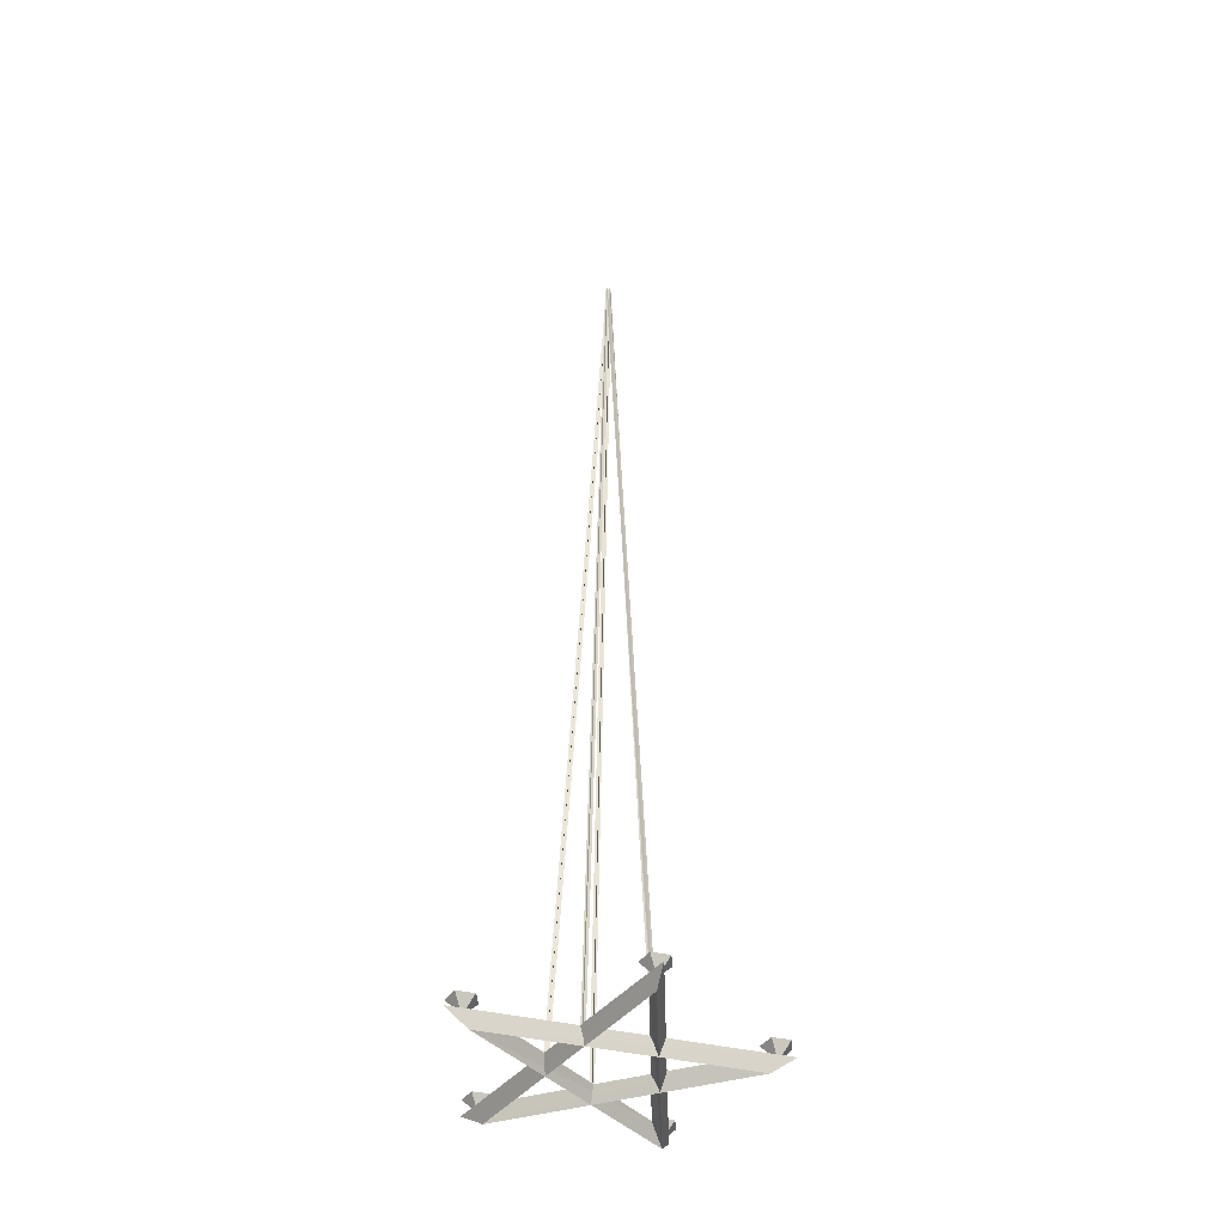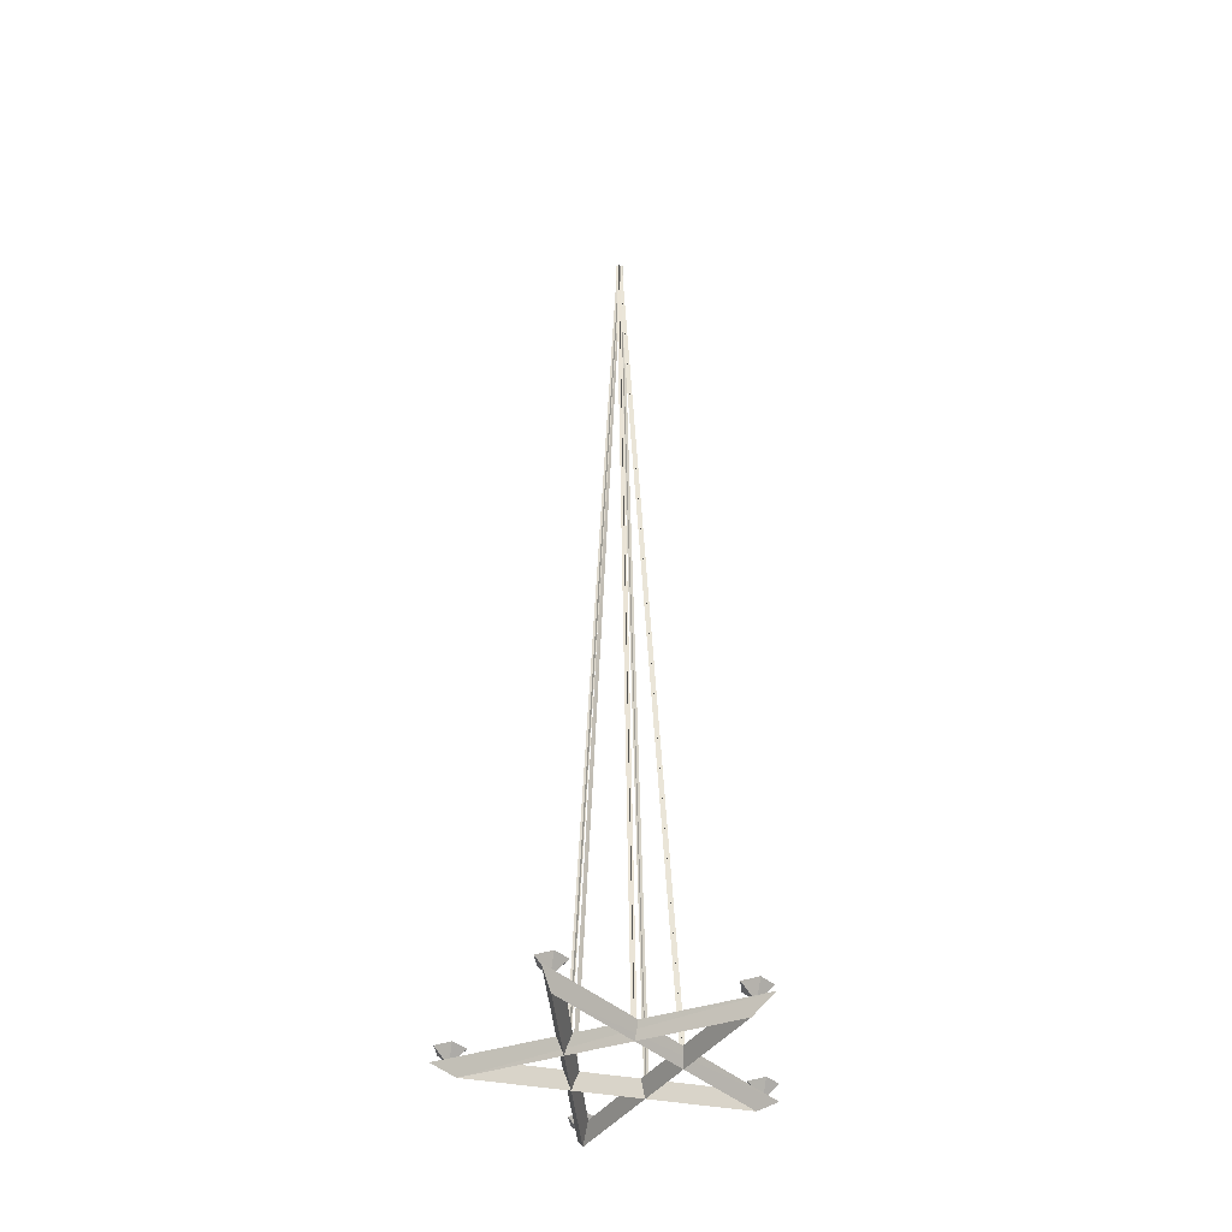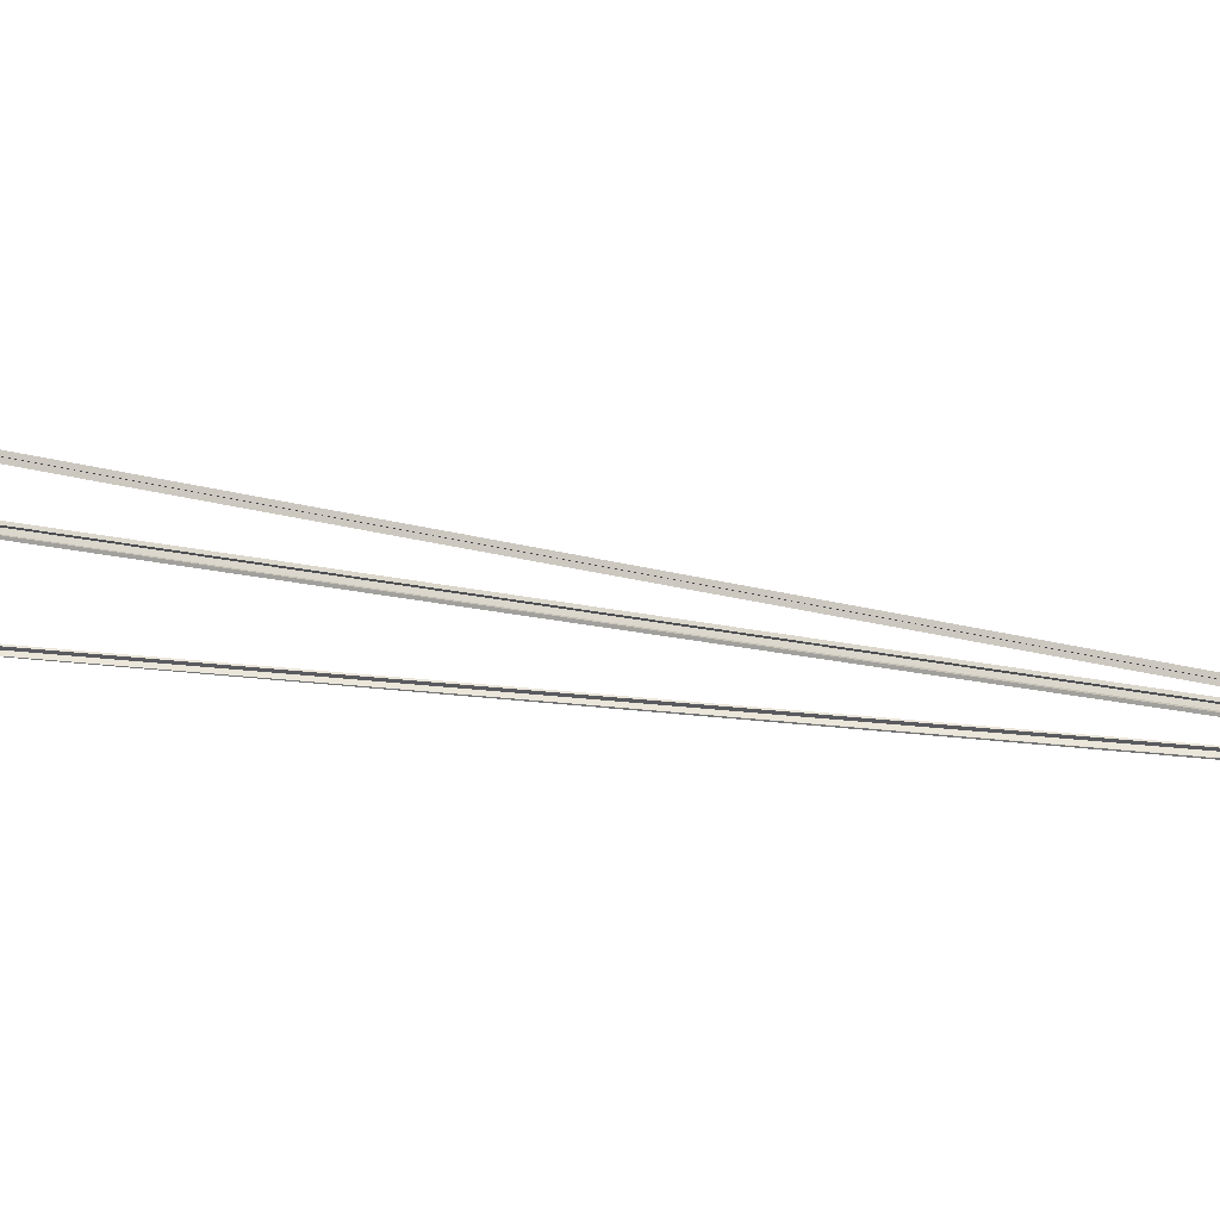
<metadata>
{"format":"obj","ext":"obj","renderer":"f3d","projection":"perspective","resolution":1024,"background":"white","views":[{"elev":-41.3,"azim":73.9,"up":"+Y"},{"elev":-40.1,"azim":-103.3,"up":"+Y"},{"elev":-55.4,"azim":81.1,"up":"+Z"}]}
</metadata>
<code>
o DT_LIGHTER_PENTAGRAMM
v 0.214 0.1 -0.714
v 0.7745 0.1 -0.005108
v -0.6312 0.1 0.4424
v -0.8863 0.1 0.6392
v 0.214 0.1 0.7013
v -0.8811 0.1 -0.6298
v 0.3025 0.1 1.01
v 0.3047 0.1 -1.017
v -0.6299 0.1 -0.4468
v 1.056 0.1 -0.003518
v 0.3495 0.1753 0.8432
v 0.2324 0.1753 0.9931
v 0.2666 0.07527 0.8991
v -0.8197 0.1753 0.4607
v -0.8247 0.1753 0.6509
v -0.7913 0.07527 0.5566
v 0.8995 0.1753 -0.09981
v 0.8929 0.1753 0.09029
v 0.9271 0.07527 -0.00368
v -0.7149 0.1753 -0.6186
v -0.8973 0.1753 -0.5646
v -0.7973 0.07527 -0.562
v 0.2384 0.1753 -0.8169
v 0.245 0.1753 -1.007
v 0.2726 0.07527 -0.9108
v 0.3555 0.1753 -0.9668
v -0.7119 0.1753 0.6175
v 0.1666 0.1753 0.8956
v -0.8307 0.1753 -0.4677
v 1.006 0.1753 0.05789
v -0.8912 0.1753 0.554
v -0.7089 0.1753 0.5
v -0.7913 0.1125 0.5566
v -0.718 0.1753 -0.5011
v -0.8257 0.1753 -0.6579
v -0.7973 0.1125 -0.562
v 0.1726 0.1753 -0.9143
v 0.3514 0.1753 -0.8493
v 0.2726 0.1125 -0.9108
v 1.01 0.1753 -0.0596
v 0.8271 0.1753 -0.00717
v 0.9271 0.1125 -0.00368
v 0.239 0.1753 0.803
v 0.3454 0.1753 0.9607
v 0.2666 0.1125 0.8991
v -0.7572 0 0.534
v -0.7571 0 -0.5474
v -0.03136 6.706 -0.006362
v -0.3403 0.09655 -0.006832
v -0.3736 0.09655 -0.006832
v -0.3572 0.09655 0.01006
v -0.01447 6.706 0.01006
v -0.3572 0.09655 -0.02325
v -0.02217 6.706 0.004862
v -0.1197 0.09655 -0.3254
v -0.1506 0.09655 -0.3129
v 0.003834 6.706 -0.002255
v 0.2476 0.09655 -0.1921
v -0.02241 6.706 0.01825
v -0.006484 6.706 0.00404
v -0.133 0.09655 0.3243
v -0.0385 6.706 -0.005141
v -0.005863 6.706 0.01839
v 0.2406 0.09655 0.2047
v -0.03246 6.706 -0.001652
v -0.00947 6.706 -0.004883
v 0.2442 0.09655 0.228
v 0.2643 0.09655 0.2014
v -0.101 0.09655 0.3335
v 0.00195 6.706 -0.006362
v -0.01447 6.706 -0.02325
v -0.02951 6.706 0.02172
v -0.02692 6.706 0.01575
v -0.1125 0.09655 0.3126
v -0.01774 6.706 -0.01627
v -0.01327 6.706 -0.01695
v -0.1286 0.09655 -0.3036
v -0.000797 6.706 0.01393
v 0.008711 6.706 -0.007615
v 0.2672 0.09655 0.2248
v -0.01958 6.706 -0.004795
v 0.271 0.09655 -0.1896
v 0.000923 6.706 0.02145
v 0.2505 0.09655 -0.2158
v -0.1217 0.09655 0.3446
v 0.2738 0.09655 -0.2126
v -0.1411 0.09655 -0.3345
v 0.2587 0 0.8555
v 0.2589 0 -0.8656
v 0.9167 0 -0.004313
f 2 3 4
f 10 4 46
f 8 4 3
f 89 46 4
f 6 7 5
f 1 5 7
f 89 88 5
f 9 5 88
f 3 1 8
f 7 8 1
f 5 1 89
f 46 89 1
f 10 6 9
f 5 9 6
f 7 6 47
f 90 47 6
f 4 10 2
f 9 2 10
f 47 90 2
f 3 2 90
f 90 46 3
f 1 3 46
f 2 9 47
f 88 47 9
f 47 88 7
f 8 7 88
f 4 8 89
f 88 89 8
f 46 90 10
f 6 10 90
f 13 43 11
f 13 11 44
f 16 31 14
f 16 14 32
f 19 40 30
f 19 18 41
f 22 21 35
f 22 34 29
f 25 38 23
f 25 23 37
f 25 24 26
f 39 23 38
f 16 27 15
f 33 32 14
f 13 12 28
f 45 11 43
f 22 29 21
f 36 21 29
f 19 30 18
f 42 18 30
f 16 15 31
f 33 14 31
f 16 32 27
f 33 27 32
f 33 31 15
f 33 15 27
f 22 20 34
f 36 29 34
f 22 35 20
f 36 34 20
f 36 35 21
f 36 20 35
f 25 37 24
f 39 37 23
f 25 26 38
f 39 38 26
f 39 26 24
f 39 24 37
f 19 17 40
f 42 41 18
f 19 41 17
f 42 17 41
f 42 30 40
f 42 40 17
f 13 28 43
f 45 43 28
f 13 44 12
f 45 28 12
f 45 12 44
f 45 44 11
f 70 50 49
f 48 49 50
f 71 51 53
f 52 53 51
f 79 56 55
f 54 55 56
f 59 57 86
f 57 59 58
f 62 60 69
f 60 62 61
f 65 63 80
f 63 65 64
f 72 68 67
f 66 67 68
f 62 69 61
f 60 61 69
f 70 48 50
f 48 70 49
f 71 52 51
f 52 71 53
f 72 66 68
f 66 72 67
f 75 73 85
f 73 75 74
f 78 76 87
f 76 78 77
f 79 54 56
f 54 79 55
f 65 80 64
f 63 64 80
f 83 81 84
f 81 83 82
f 83 84 82
f 81 82 84
f 75 85 74
f 73 74 85
f 59 86 58
f 57 58 86
f 78 87 77
f 76 77 87

</code>
